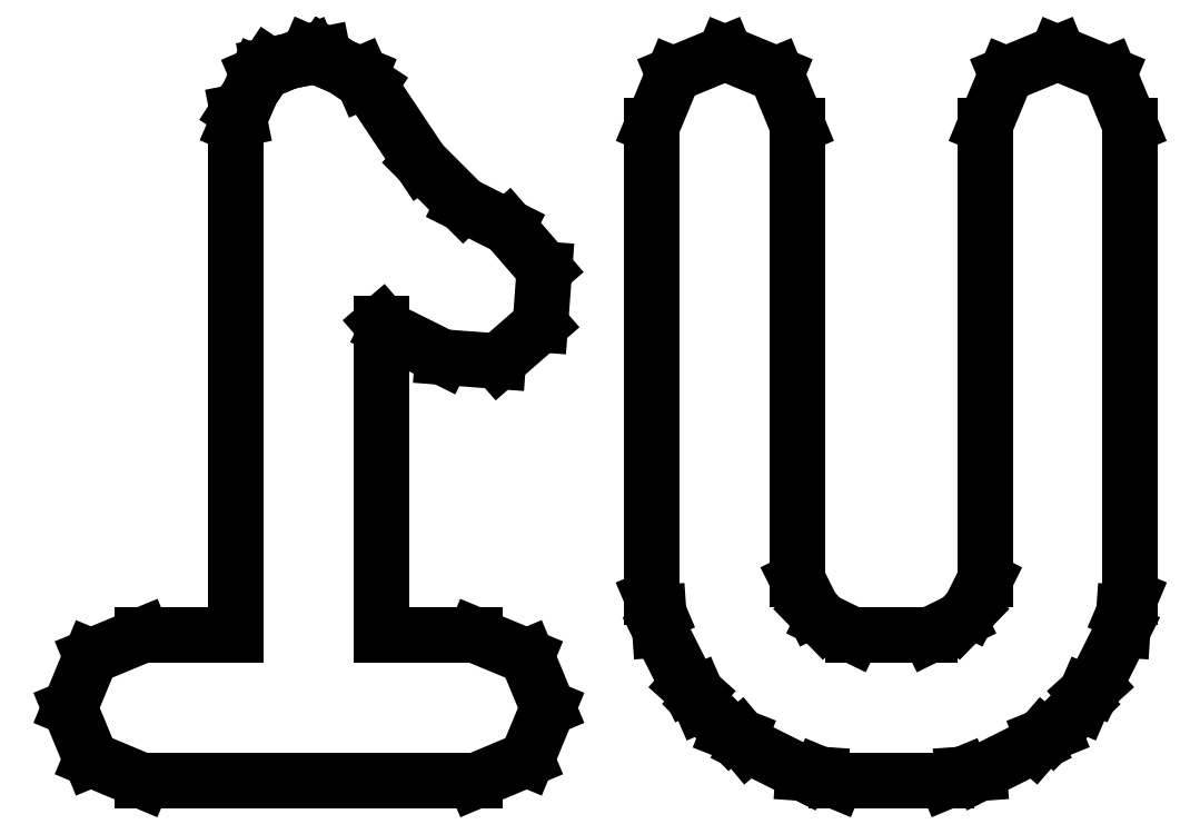
<metadata>
{"format":"dxf","ext":"dxf","renderer":"ezdxf+matplotlib","layout":"modelspace","background":"white","min_lineweight":24,"dpi":150}
</metadata>
<code>
0
SECTION
2
ENTITIES
0
LINE
8
BLACK
10
3.827
20
-2.441
11
3.828
21
-2.442
0
LINE
8
BLACK
10
3.828
20
-2.442
11
3.828
21
-2.458
0
LINE
8
BLACK
10
3.828
20
-2.458
11
3.828
21
-2.459
0
LINE
8
BLACK
10
3.828
20
-2.459
11
3.828
21
-2.459
0
LINE
8
BLACK
10
3.828
20
-2.459
11
3.827
21
-2.461
0
LINE
8
BLACK
10
3.827
20
-2.461
11
3.827
21
-2.462
0
LINE
8
BLACK
10
3.827
20
-2.462
11
3.826
21
-2.462
0
LINE
8
BLACK
10
3.826
20
-2.462
11
3.825
21
-2.463
0
LINE
8
BLACK
10
3.825
20
-2.463
11
3.825
21
-2.463
0
LINE
8
BLACK
10
3.825
20
-2.463
11
3.825
21
-2.463
0
LINE
8
BLACK
10
3.825
20
-2.463
11
3.823
21
-2.464
0
LINE
8
BLACK
10
3.823
20
-2.464
11
3.822
21
-2.464
0
LINE
8
BLACK
10
3.822
20
-2.464
11
3.822
21
-2.465
0
LINE
8
BLACK
10
3.822
20
-2.465
11
3.818
21
-2.465
0
LINE
8
BLACK
10
3.818
20
-2.465
11
3.818
21
-2.464
0
LINE
8
BLACK
10
3.818
20
-2.464
11
3.817
21
-2.464
0
LINE
8
BLACK
10
3.817
20
-2.464
11
3.815
21
-2.463
0
LINE
8
BLACK
10
3.815
20
-2.463
11
3.815
21
-2.463
0
LINE
8
BLACK
10
3.815
20
-2.463
11
3.815
21
-2.463
0
LINE
8
BLACK
10
3.815
20
-2.463
11
3.814
21
-2.462
0
LINE
8
BLACK
10
3.814
20
-2.462
11
3.813
21
-2.462
0
LINE
8
BLACK
10
3.813
20
-2.462
11
3.813
21
-2.461
0
LINE
8
BLACK
10
3.813
20
-2.461
11
3.812
21
-2.459
0
LINE
8
BLACK
10
3.812
20
-2.459
11
3.812
21
-2.459
0
LINE
8
BLACK
10
3.812
20
-2.459
11
3.812
21
-2.458
0
LINE
8
BLACK
10
3.812
20
-2.458
11
3.812
21
-2.442
0
LINE
8
BLACK
10
3.812
20
-2.442
11
3.813
21
-2.441
0
LINE
8
BLACK
10
3.813
20
-2.441
11
3.814
21
-2.44
0
LINE
8
BLACK
10
3.814
20
-2.44
11
3.816
21
-2.441
0
LINE
8
BLACK
10
3.816
20
-2.441
11
3.817
21
-2.442
0
LINE
8
BLACK
10
3.817
20
-2.442
11
3.817
21
-2.458
0
LINE
8
BLACK
10
3.817
20
-2.458
11
3.817
21
-2.459
0
LINE
8
BLACK
10
3.817
20
-2.459
11
3.818
21
-2.459
0
LINE
8
BLACK
10
3.818
20
-2.459
11
3.819
21
-2.46
0
LINE
8
BLACK
10
3.819
20
-2.46
11
3.821
21
-2.46
0
LINE
8
BLACK
10
3.821
20
-2.46
11
3.822
21
-2.459
0
LINE
8
BLACK
10
3.822
20
-2.459
11
3.823
21
-2.459
0
LINE
8
BLACK
10
3.823
20
-2.459
11
3.823
21
-2.458
0
LINE
8
BLACK
10
3.823
20
-2.458
11
3.823
21
-2.442
0
LINE
8
BLACK
10
3.823
20
-2.442
11
3.824
21
-2.441
0
LINE
8
BLACK
10
3.824
20
-2.441
11
3.826
21
-2.44
0
LINE
8
BLACK
10
3.826
20
-2.44
11
3.827
21
-2.441
0
LINE
8
BLACK
10
3.793
20
-2.464
11
3.792
21
-2.462
0
LINE
8
BLACK
10
3.792
20
-2.462
11
3.793
21
-2.46
0
LINE
8
BLACK
10
3.793
20
-2.46
11
3.795
21
-2.46
0
LINE
8
BLACK
10
3.795
20
-2.46
11
3.798
21
-2.46
0
LINE
8
BLACK
10
3.798
20
-2.46
11
3.798
21
-2.442
0
LINE
8
BLACK
10
3.798
20
-2.442
11
3.798
21
-2.442
0
LINE
8
BLACK
10
3.798
20
-2.442
11
3.798
21
-2.442
0
LINE
8
BLACK
10
3.798
20
-2.442
11
3.798
21
-2.441
0
LINE
8
BLACK
10
3.798
20
-2.441
11
3.799
21
-2.441
0
LINE
8
BLACK
10
3.799
20
-2.441
11
3.799
21
-2.441
0
LINE
8
BLACK
10
3.799
20
-2.441
11
3.799
21
-2.44
0
LINE
8
BLACK
10
3.799
20
-2.44
11
3.8
21
-2.44
0
LINE
8
BLACK
10
3.8
20
-2.44
11
3.8
21
-2.44
0
LINE
8
BLACK
10
3.8
20
-2.44
11
3.801
21
-2.44
0
LINE
8
BLACK
10
3.801
20
-2.44
11
3.801
21
-2.44
0
LINE
8
BLACK
10
3.801
20
-2.44
11
3.801
21
-2.44
0
LINE
8
BLACK
10
3.801
20
-2.44
11
3.802
21
-2.441
0
LINE
8
BLACK
10
3.802
20
-2.441
11
3.802
21
-2.441
0
LINE
8
BLACK
10
3.802
20
-2.441
11
3.802
21
-2.441
0
LINE
8
BLACK
10
3.802
20
-2.441
11
3.804
21
-2.444
0
LINE
8
BLACK
10
3.804
20
-2.444
11
3.806
21
-2.445
0
LINE
8
BLACK
10
3.806
20
-2.445
11
3.807
21
-2.446
0
LINE
8
BLACK
10
3.807
20
-2.446
11
3.808
21
-2.447
0
LINE
8
BLACK
10
3.808
20
-2.447
11
3.808
21
-2.449
0
LINE
8
BLACK
10
3.808
20
-2.449
11
3.807
21
-2.45
0
LINE
8
BLACK
10
3.807
20
-2.45
11
3.805
21
-2.45
0
LINE
8
BLACK
10
3.805
20
-2.45
11
3.803
21
-2.449
0
LINE
8
BLACK
10
3.803
20
-2.449
11
3.803
21
-2.449
0
LINE
8
BLACK
10
3.803
20
-2.449
11
3.803
21
-2.46
0
LINE
8
BLACK
10
3.803
20
-2.46
11
3.806
21
-2.46
0
LINE
8
BLACK
10
3.806
20
-2.46
11
3.808
21
-2.46
0
LINE
8
BLACK
10
3.808
20
-2.46
11
3.808
21
-2.462
0
LINE
8
BLACK
10
3.808
20
-2.462
11
3.808
21
-2.464
0
LINE
8
BLACK
10
3.808
20
-2.464
11
3.806
21
-2.465
0
LINE
8
BLACK
10
3.806
20
-2.465
11
3.795
21
-2.465
0
LINE
8
BLACK
10
3.795
20
-2.465
11
3.793
21
-2.464
0
ENDSEC
0
EOF

</code>
